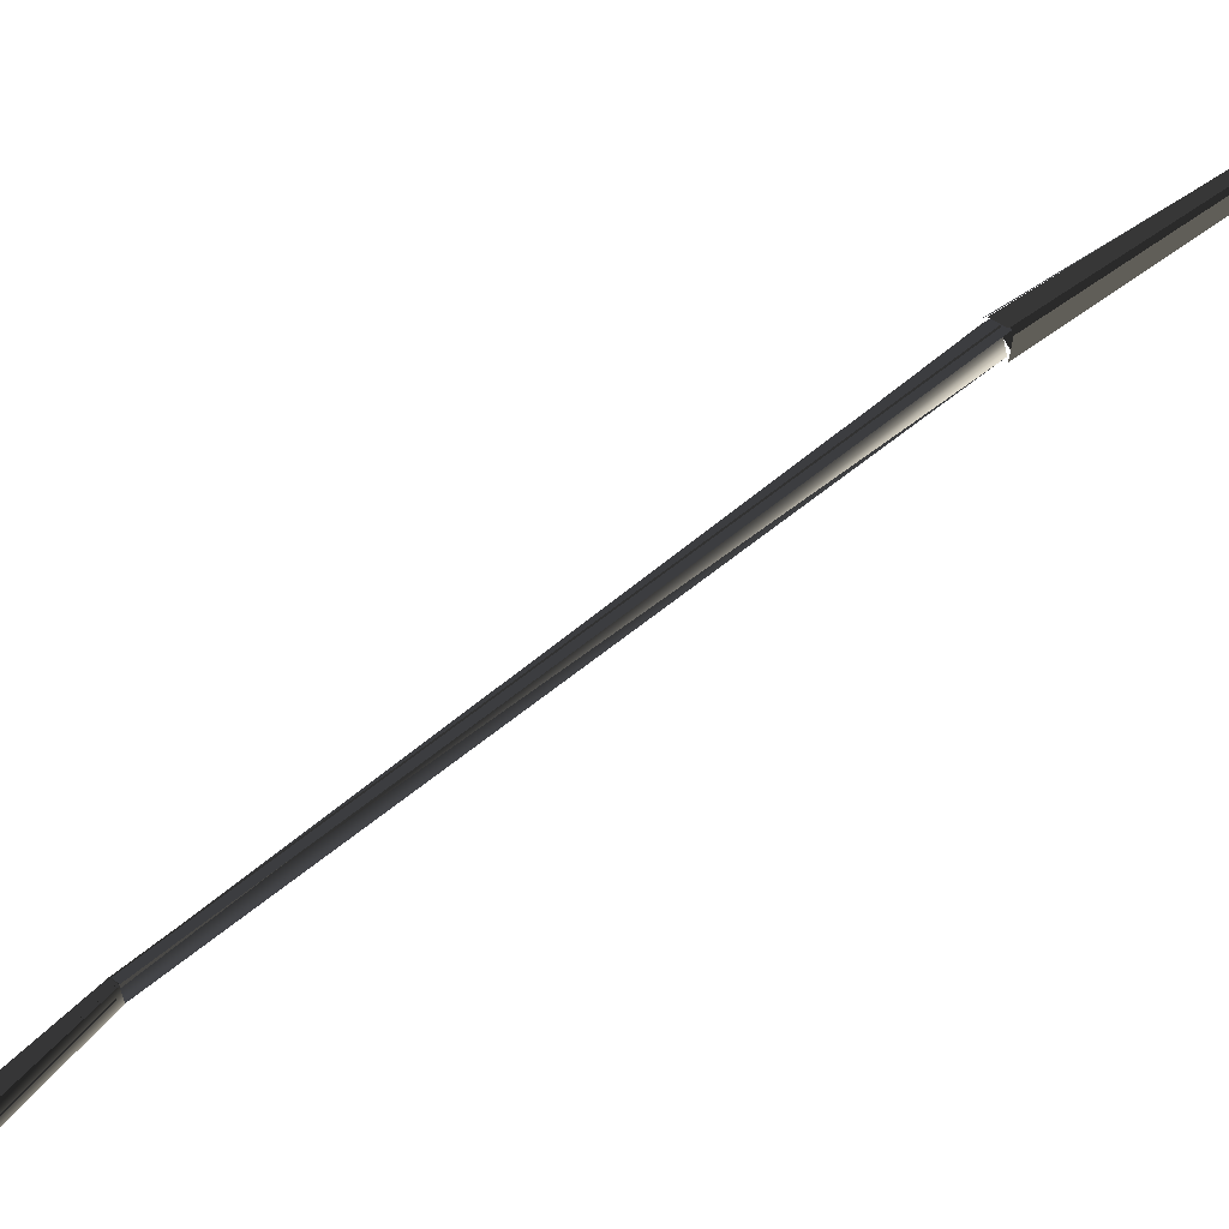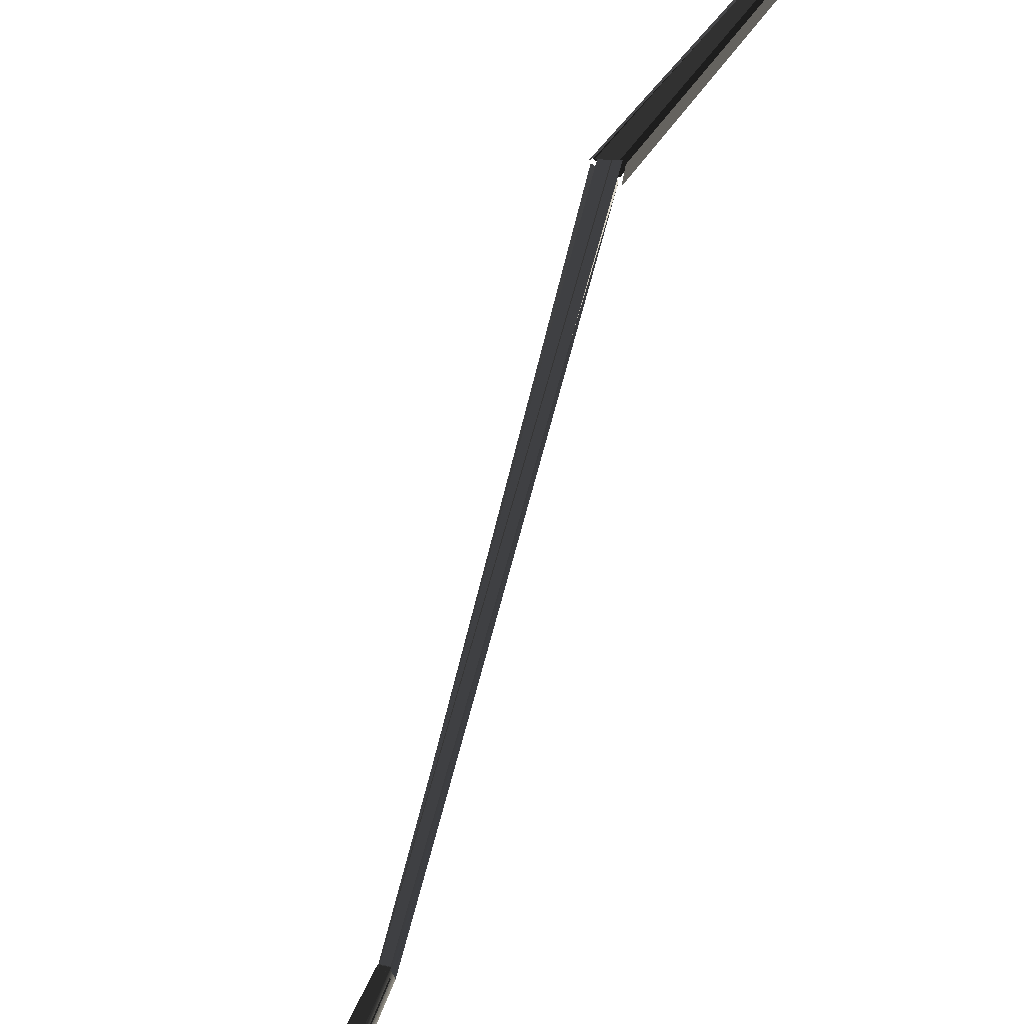
<metadata>
{"format":"obj","ext":"obj","renderer":"f3d","projection":"perspective","resolution":1024,"background":"white","views":[{"elev":62.3,"azim":-127.2,"up":"+Z"},{"elev":65.1,"azim":-153.9,"up":"+Z"}]}
</metadata>
<code>
v 11.29 331.3 92.47
v -4 150 6
v -2.711 150.3 4.467
v 14.29 331.3 88.47
v 18.93 329.9 90.31
v -2 150 5
v -2.067 148.9 4.311
v 20.93 329.9 84.31
v 16.92 331.1 82.75
v -6 150 3
v -8.083 150.1 3.752
v 10.92 331.1 84.75
v 7.311 331.1 85.46
v -8 150 4
v -7.689 150.1 6.461
v 8.311 331.1 93.46
v 67.48 397.1 -22.96
v 17 331 83
v 11.48 329.1 84.04
v 59.48 397.1 -26.96
v 65.8 399 -17.6
v 15 331 89
v 17.8 331 83.4
v 67.8 399 -21.6
v 57.77 399.7 -26.09
v 11 331 85
v 10.77 331.7 92.91
v 56.77 399.7 -13.09
v 58.51 399.7 -12.29
v 12 331 93
v 15.51 331.7 89.71
v 65.51 399.7 -17.29
v -15.86 673.9 141.2
v 58 399 -13
v 65.14 398.9 -17.79
v -12.86 673.9 139.2
v -14.84 673.5 139
v 65 399 -18
v 65.16 398.5 -22
v -14.84 673.5 137
v -13 674 137
v 67 399 -22
v 59 399 -26
v -17 674 135
v -14.27 675 134.5
v 59 399 -26
v 60.73 400 -13.46
v -13.27 675 140.5
v -10.79 910.2 24.47
v -16 674 141
v -12.79 674.2 139.5
v 7.207 910.2 16.47
v 6.245 910.3 16.4
v -13 674 139
v -13.76 674.3 137.4
v -1.755 910.3 1.403
v -0.4509 911.2 3.196
v -13 674 137
v -16.45 675.2 137.2
v -16.45 911.2 7.196
v -16.21 909.9 4.75
v -17 674 135
v -15.21 673.9 140.8
v -10.21 909.9 23.75
f 1/0 2/0 3/0
f 1/0 3/0 4/0
f 5/0 6/0 7/0
f 5/0 7/0 8/0
f 9/0 10/0 11/0
f 9/0 11/0 12/0
f 13/0 14/0 15/0
f 13/0 15/0 16/0
f 17/0 18/0 19/0
f 17/0 19/0 20/0
f 21/0 22/0 23/0
f 21/0 23/0 24/0
f 25/0 26/0 27/0
f 25/0 27/0 28/0
f 29/0 30/0 31/0
f 29/0 31/0 32/0
f 33/0 34/0 35/0
f 33/0 35/0 36/0
f 37/0 38/0 39/0
f 37/0 39/0 40/0
f 41/0 42/0 43/0
f 41/0 43/0 44/0
f 45/0 46/0 47/0
f 45/0 47/0 48/0
f 49/0 50/0 51/0
f 49/0 51/0 52/0
f 53/0 54/0 55/0
f 53/0 55/0 56/0
f 57/0 58/0 59/0
f 57/0 59/0 60/0
f 61/0 62/0 63/0
f 61/0 63/0 64/0

</code>
